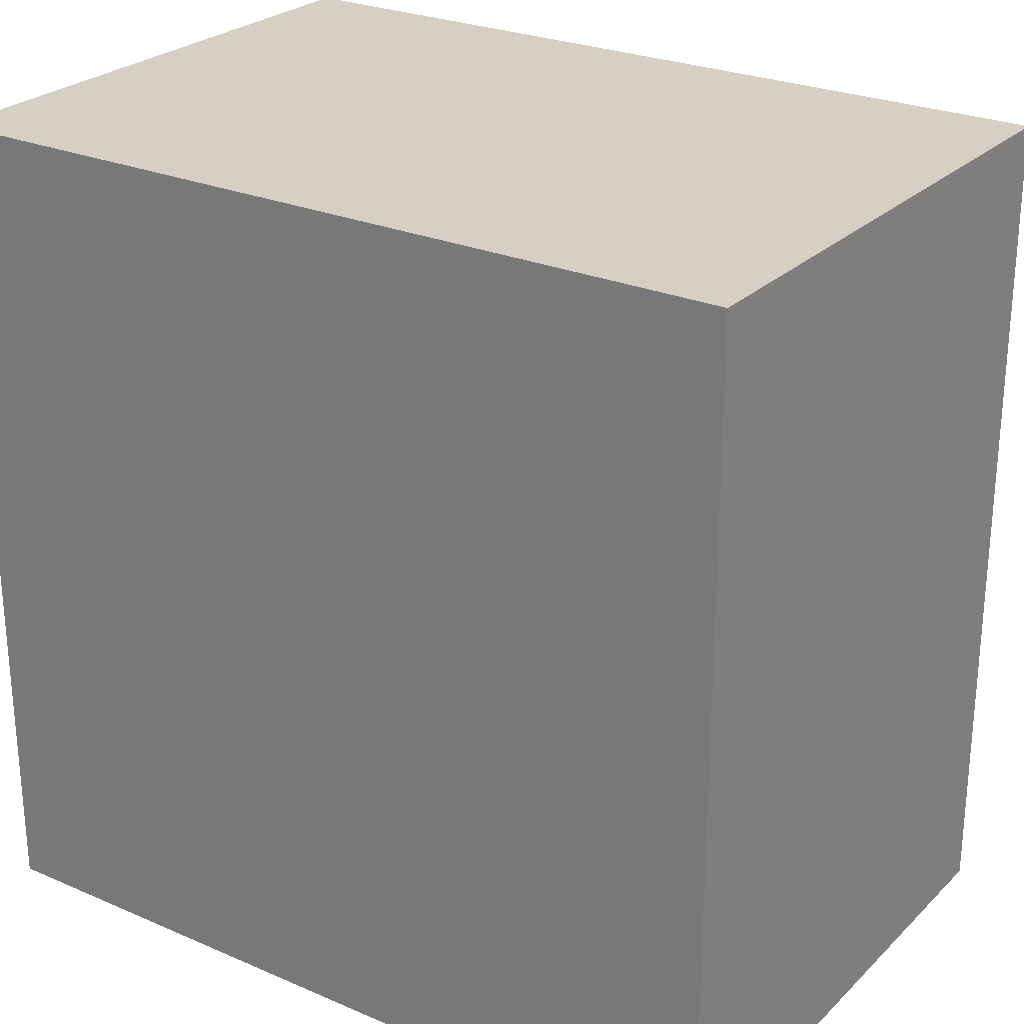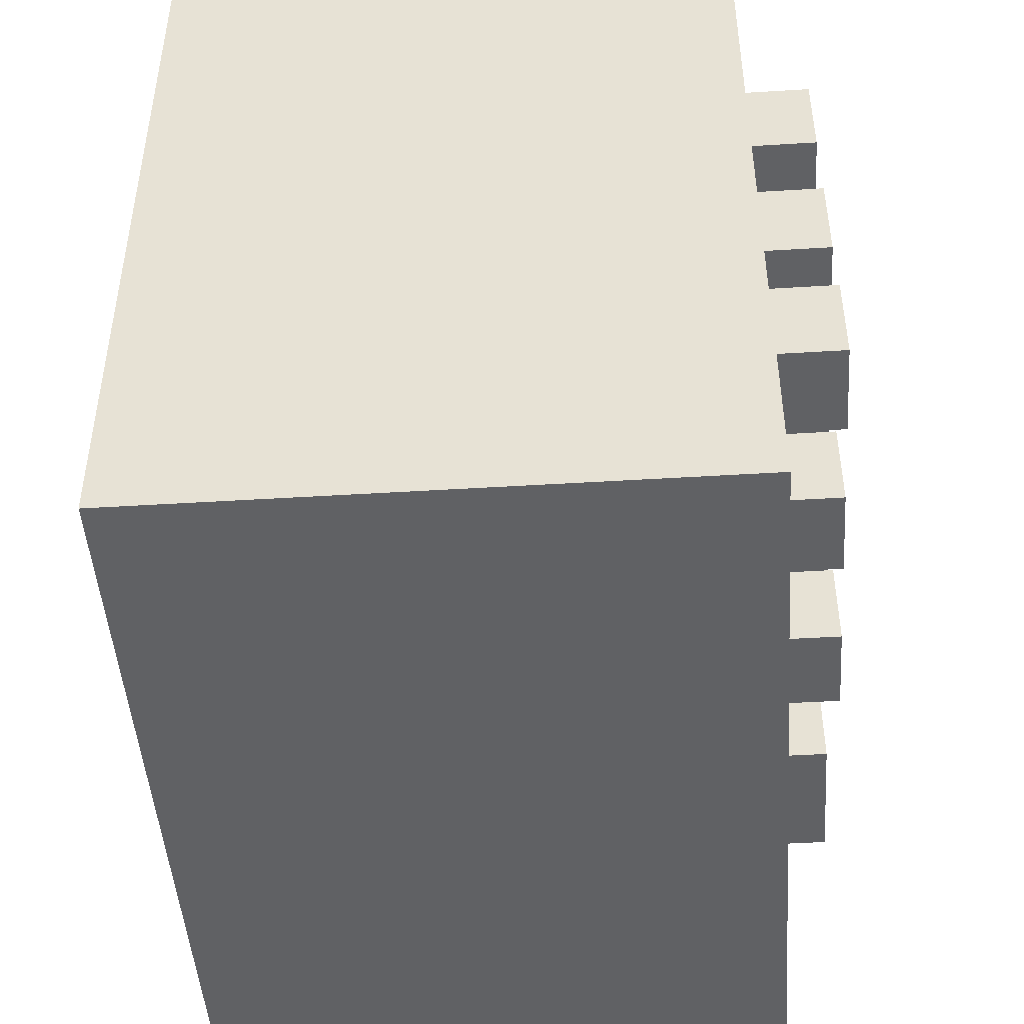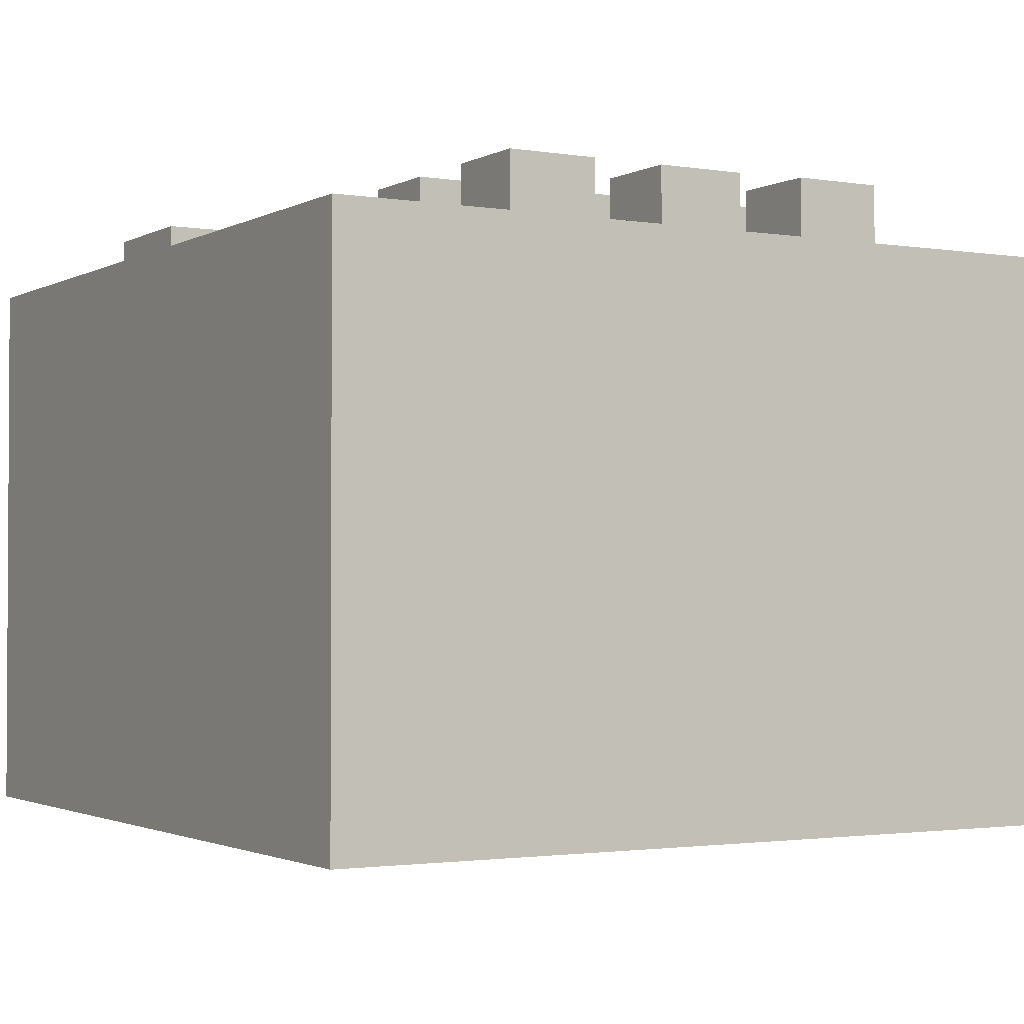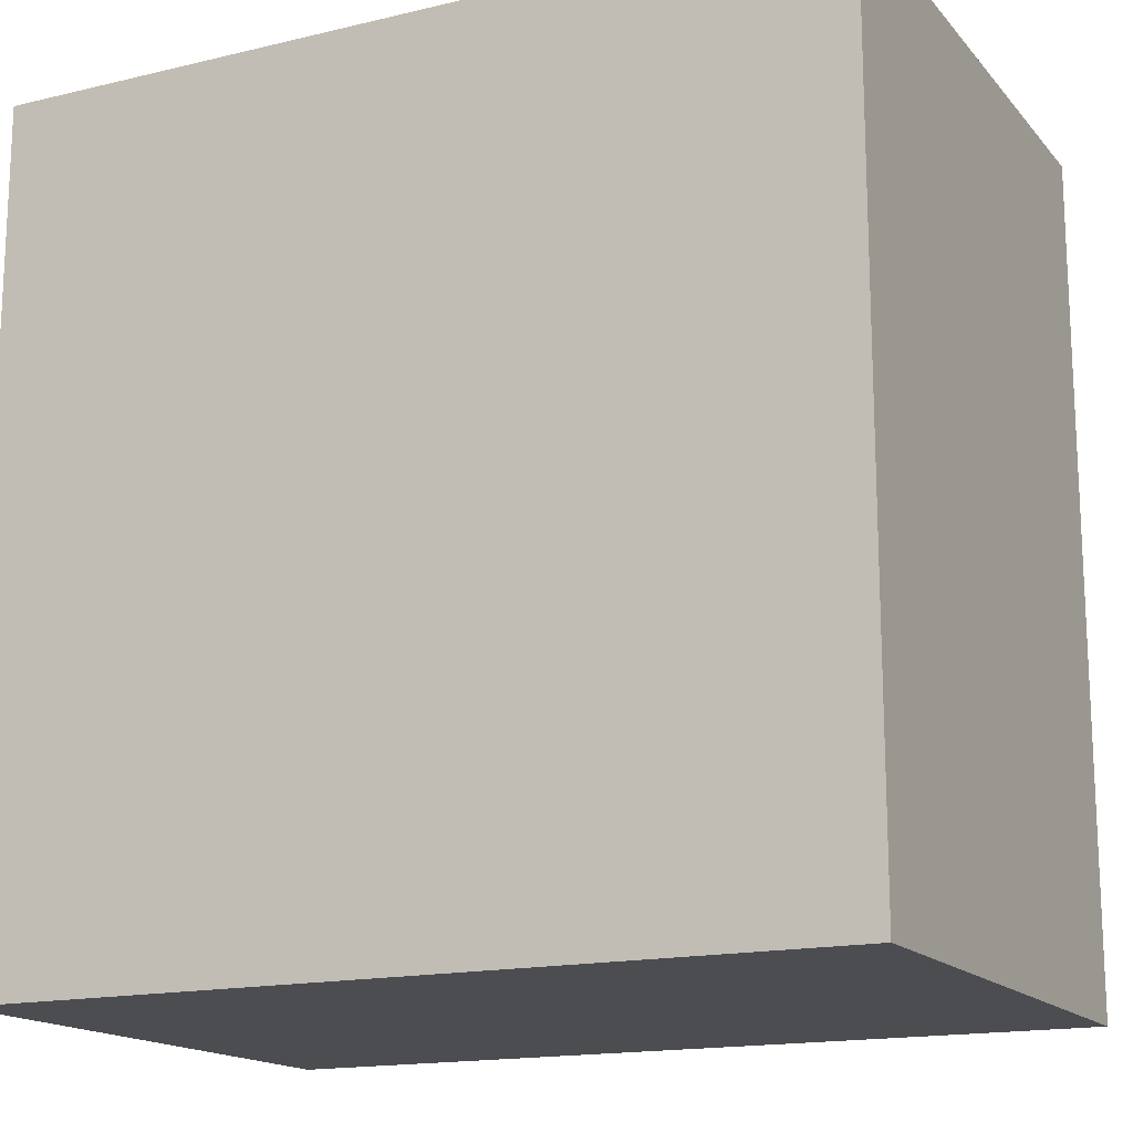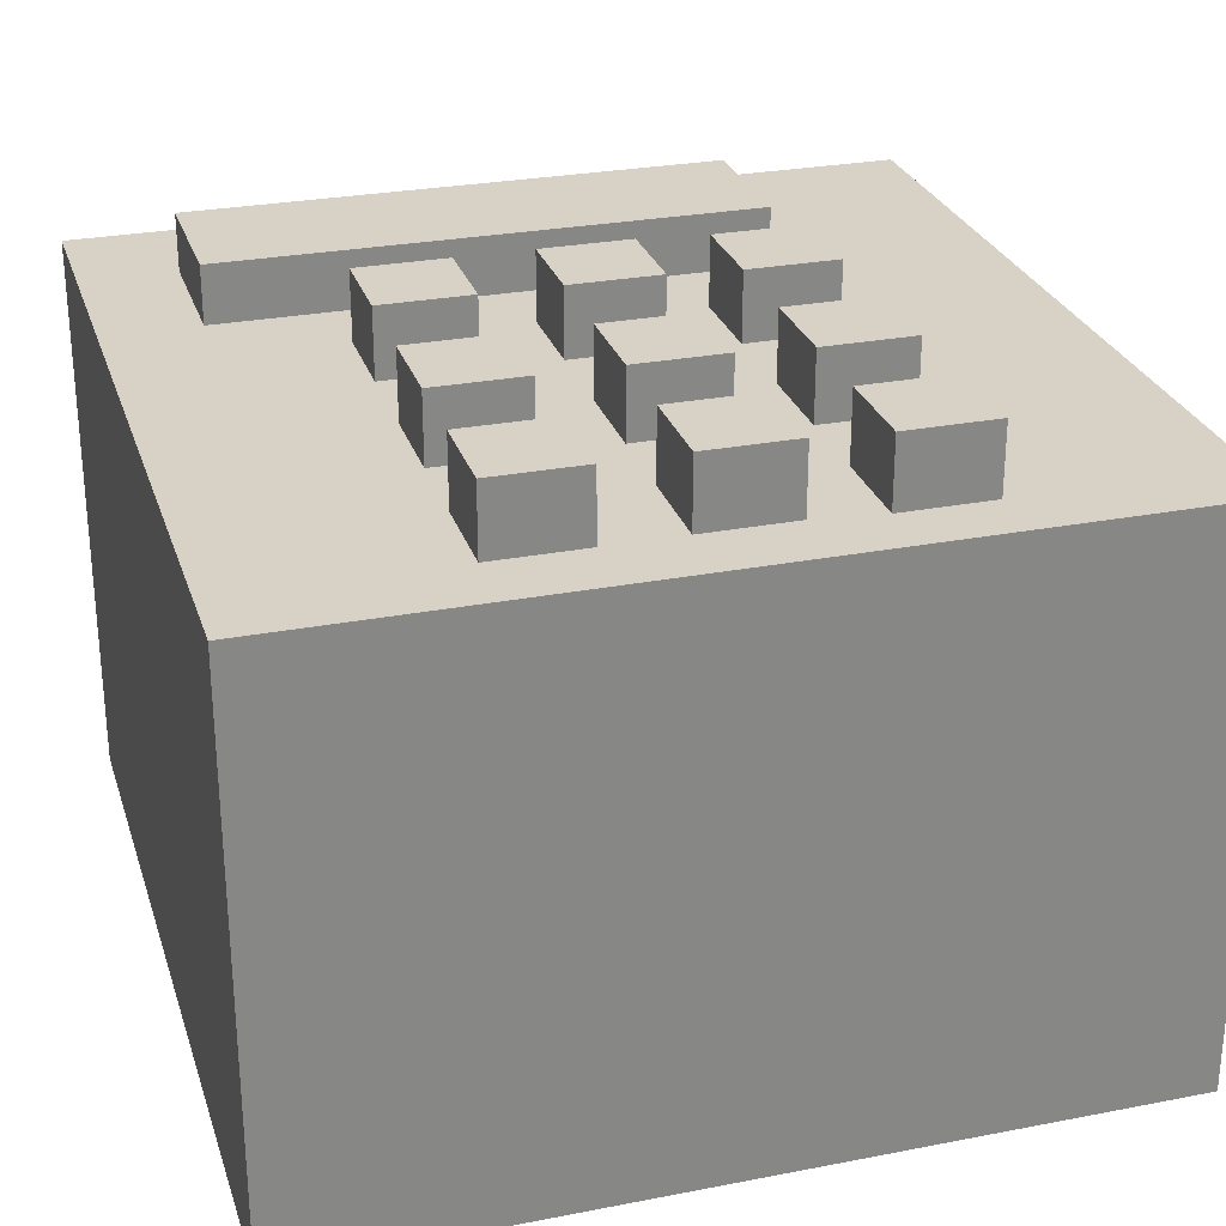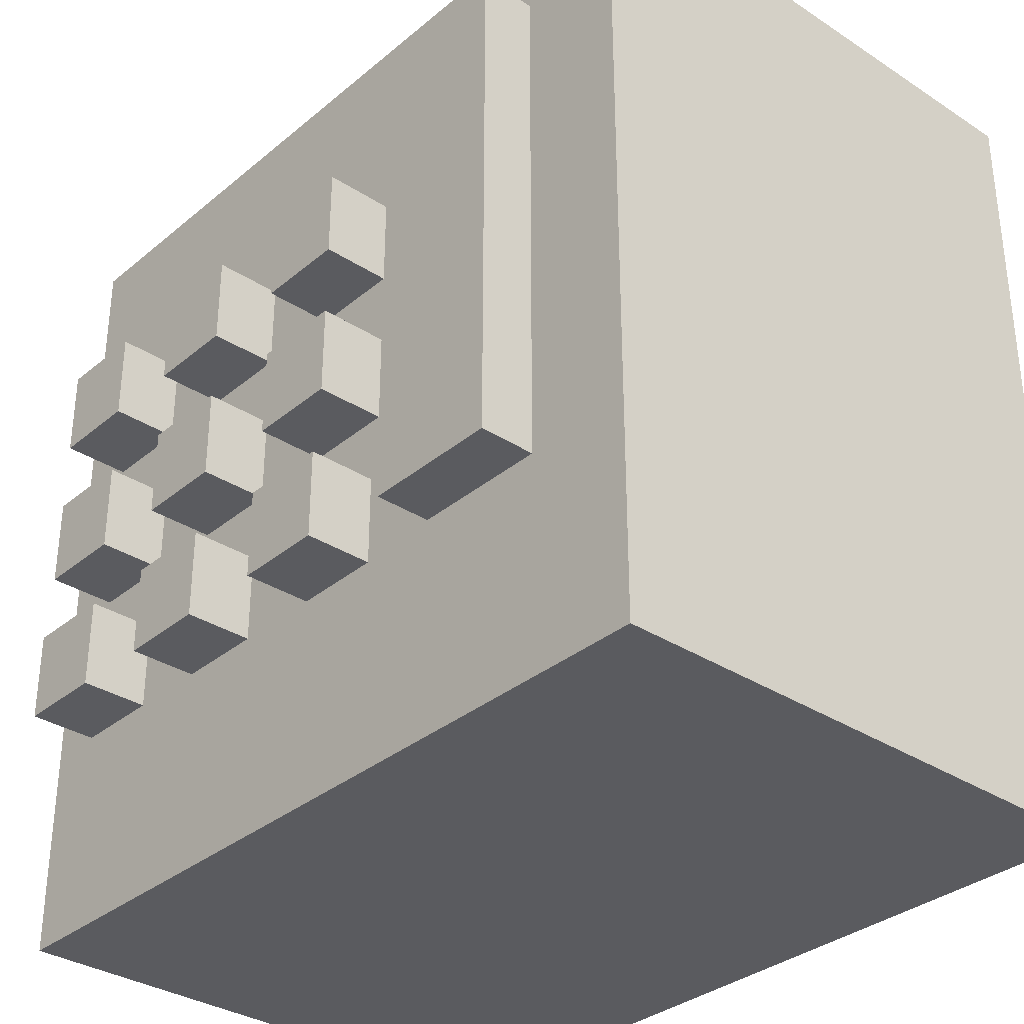
<metadata>
{"format":"obj","ext":"obj","renderer":"f3d","projection":"perspective","resolution":1024,"background":"white","views":[{"elev":26.0,"azim":-145.7,"up":"+Y"},{"elev":-46.9,"azim":-86.0,"up":"+Y"},{"elev":-1.9,"azim":-120.2,"up":"+Z"},{"elev":-16.1,"azim":-153.7,"up":"+Y"},{"elev":27.5,"azim":-106.5,"up":"+Z"},{"elev":-33.4,"azim":48.4,"up":"+Y"}]}
</metadata>
<code>
o Cube.010_Cube.012
v 0.4004 0.8922 2.127
v 0.4004 2.147 2.127
v 0.4004 0.8922 0.8725
v 0.4004 2.147 0.8725
v 0.7313 0.8922 2.127
v 0.7313 2.147 2.127
v 0.7313 0.8922 0.8725
v 0.7313 2.147 0.8725
f 1 2 4 3
f 3 4 8 7
f 7 8 6 5
f 5 6 2 1
f 3 7 5 1
f 8 4 2 6
o Cube.009_Cube.011
v -0.6473 1.098 1.937
v -0.6473 0.8806 1.937
v -0.6473 1.098 2.154
v -0.6473 0.8806 2.154
v -0.8642 1.098 1.937
v -0.8642 0.8806 1.937
v -0.8642 1.098 2.154
v -0.8642 0.8806 2.154
f 9 11 12 10
f 11 15 16 12
f 15 13 14 16
f 13 9 10 14
f 11 9 13 15
f 16 14 10 12
o Cube.008_Cube.010
v -0.2329 1.098 1.937
v -0.2329 0.8806 1.937
v -0.2329 1.098 2.154
v -0.2329 0.8806 2.154
v -0.4499 1.098 1.937
v -0.4499 0.8806 1.937
v -0.4499 1.098 2.154
v -0.4499 0.8806 2.154
f 17 19 20 18
f 19 23 24 20
f 23 21 22 24
f 21 17 18 22
f 19 17 21 23
f 24 22 18 20
o Cube.007_Cube.009
v 0.2012 1.098 1.937
v 0.2012 0.8806 1.937
v 0.2012 1.098 2.154
v 0.2012 0.8806 2.154
v -0.01575 1.098 1.937
v -0.01575 0.8806 1.937
v -0.01575 1.098 2.154
v -0.01575 0.8806 2.154
f 25 27 28 26
f 27 31 32 28
f 31 29 30 32
f 29 25 26 30
f 27 25 29 31
f 32 30 26 28
o Cube.006_Cube.008
v 0.2209 1.472 1.937
v 0.2209 1.256 1.937
v 0.2209 1.472 2.154
v 0.2209 1.256 2.154
v 0.003981 1.472 1.937
v 0.003981 1.256 1.937
v 0.003981 1.472 2.154
v 0.003981 1.256 2.154
f 33 35 36 34
f 35 39 40 36
f 39 37 38 40
f 37 33 34 38
f 35 33 37 39
f 40 38 34 36
o Cube.005_Cube.007
v -0.2132 1.472 1.937
v -0.2132 1.256 1.937
v -0.2132 1.472 2.154
v -0.2132 1.256 2.154
v -0.4301 1.472 1.937
v -0.4301 1.256 1.937
v -0.4301 1.472 2.154
v -0.4301 1.256 2.154
f 41 43 44 42
f 43 47 48 44
f 47 45 46 48
f 45 41 42 46
f 43 41 45 47
f 48 46 42 44
o Cube.004_Cube.006
v -0.6276 1.472 1.937
v -0.6276 1.256 1.937
v -0.6276 1.472 2.154
v -0.6276 1.256 2.154
v -0.8445 1.472 1.937
v -0.8445 1.256 1.937
v -0.8445 1.472 2.154
v -0.8445 1.256 2.154
f 49 51 52 50
f 51 55 56 52
f 55 53 54 56
f 53 49 50 54
f 51 49 53 55
f 56 54 50 52
o Cube.001_Cube.002
v -0.6276 1.867 1.937
v -0.6276 1.65 1.937
v -0.6276 1.867 2.154
v -0.6276 1.65 2.154
v -0.8445 1.867 1.937
v -0.8445 1.65 1.937
v -0.8445 1.867 2.154
v -0.8445 1.65 2.154
f 57 59 60 58
f 59 63 64 60
f 63 61 62 64
f 61 57 58 62
f 59 57 61 63
f 64 62 58 60
o Cube_Cube.001
v -1 0.3704 1.992
v -1 2.37 1.992
v -1 0.3704 0.6398
v -1 2.37 0.6398
v 1 0.3704 1.992
v 1 2.37 1.992
v 1 0.3704 0.6398
v 1 2.37 0.6398
f 65 66 68 67
f 67 68 72 71
f 71 72 70 69
f 69 70 66 65
f 67 71 69 65
f 72 68 66 70
o Cube.002_Cube.003
v -0.2132 1.867 1.937
v -0.2132 1.65 1.937
v -0.2132 1.867 2.154
v -0.2132 1.65 2.154
v -0.4301 1.867 1.937
v -0.4301 1.65 1.937
v -0.4301 1.867 2.154
v -0.4301 1.65 2.154
f 73 75 76 74
f 75 79 80 76
f 79 77 78 80
f 77 73 74 78
f 75 73 77 79
f 80 78 74 76
o Cube.003_Cube.004
v 0.2209 1.867 1.937
v 0.2209 1.65 1.937
v 0.2209 1.867 2.154
v 0.2209 1.65 2.154
v 0.003981 1.867 1.937
v 0.003981 1.65 1.937
v 0.003981 1.867 2.154
v 0.003981 1.65 2.154
f 81 83 84 82
f 83 87 88 84
f 87 85 86 88
f 85 81 82 86
f 83 81 85 87
f 88 86 82 84

</code>
